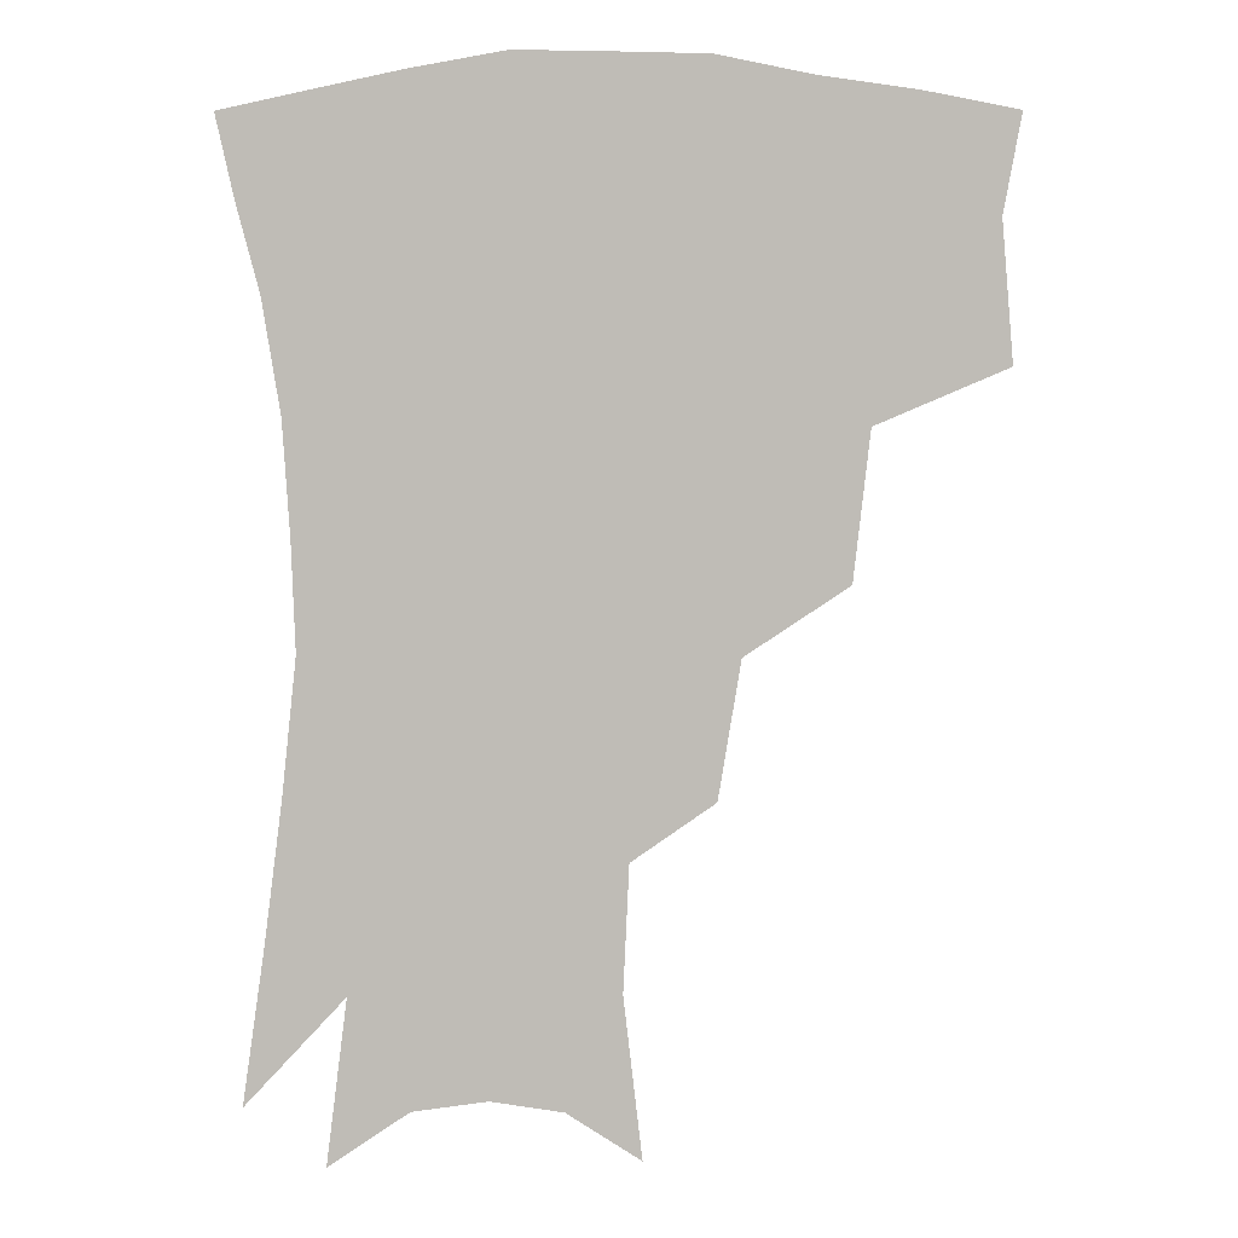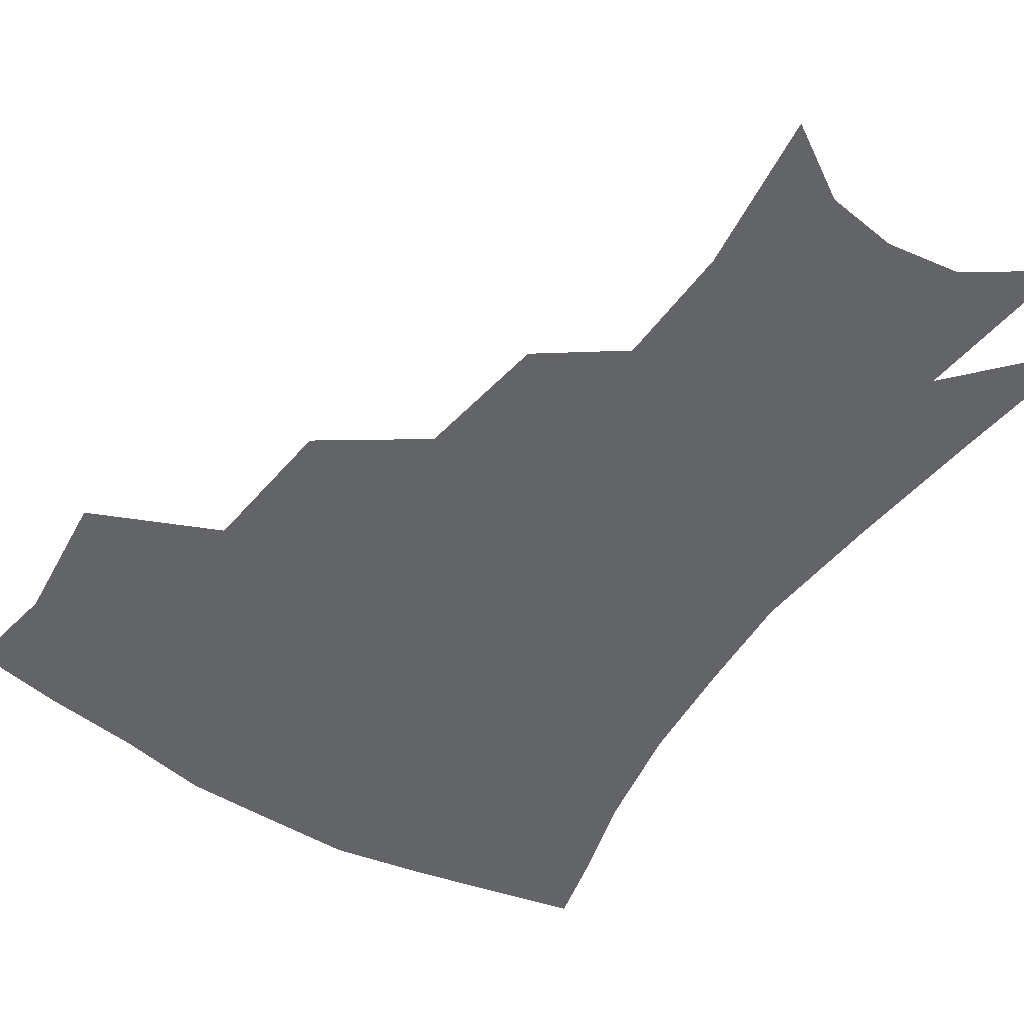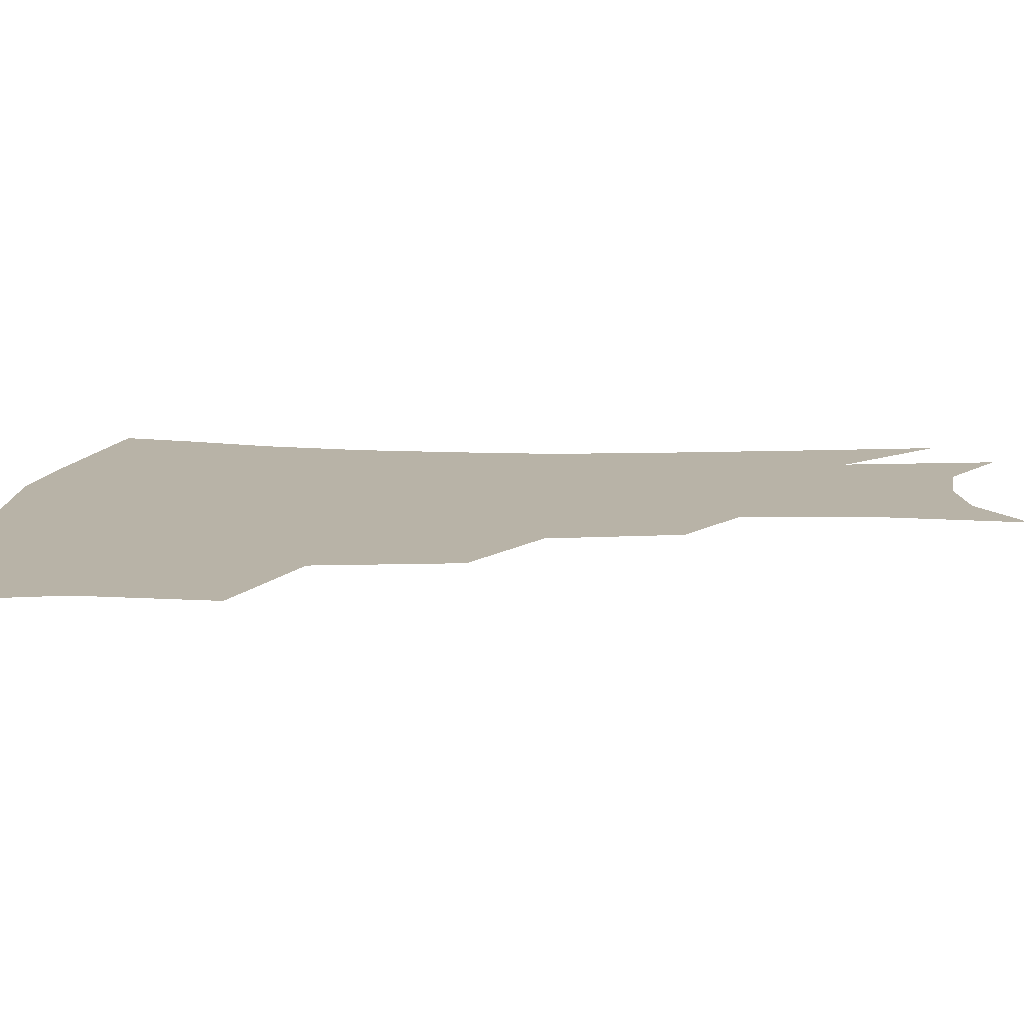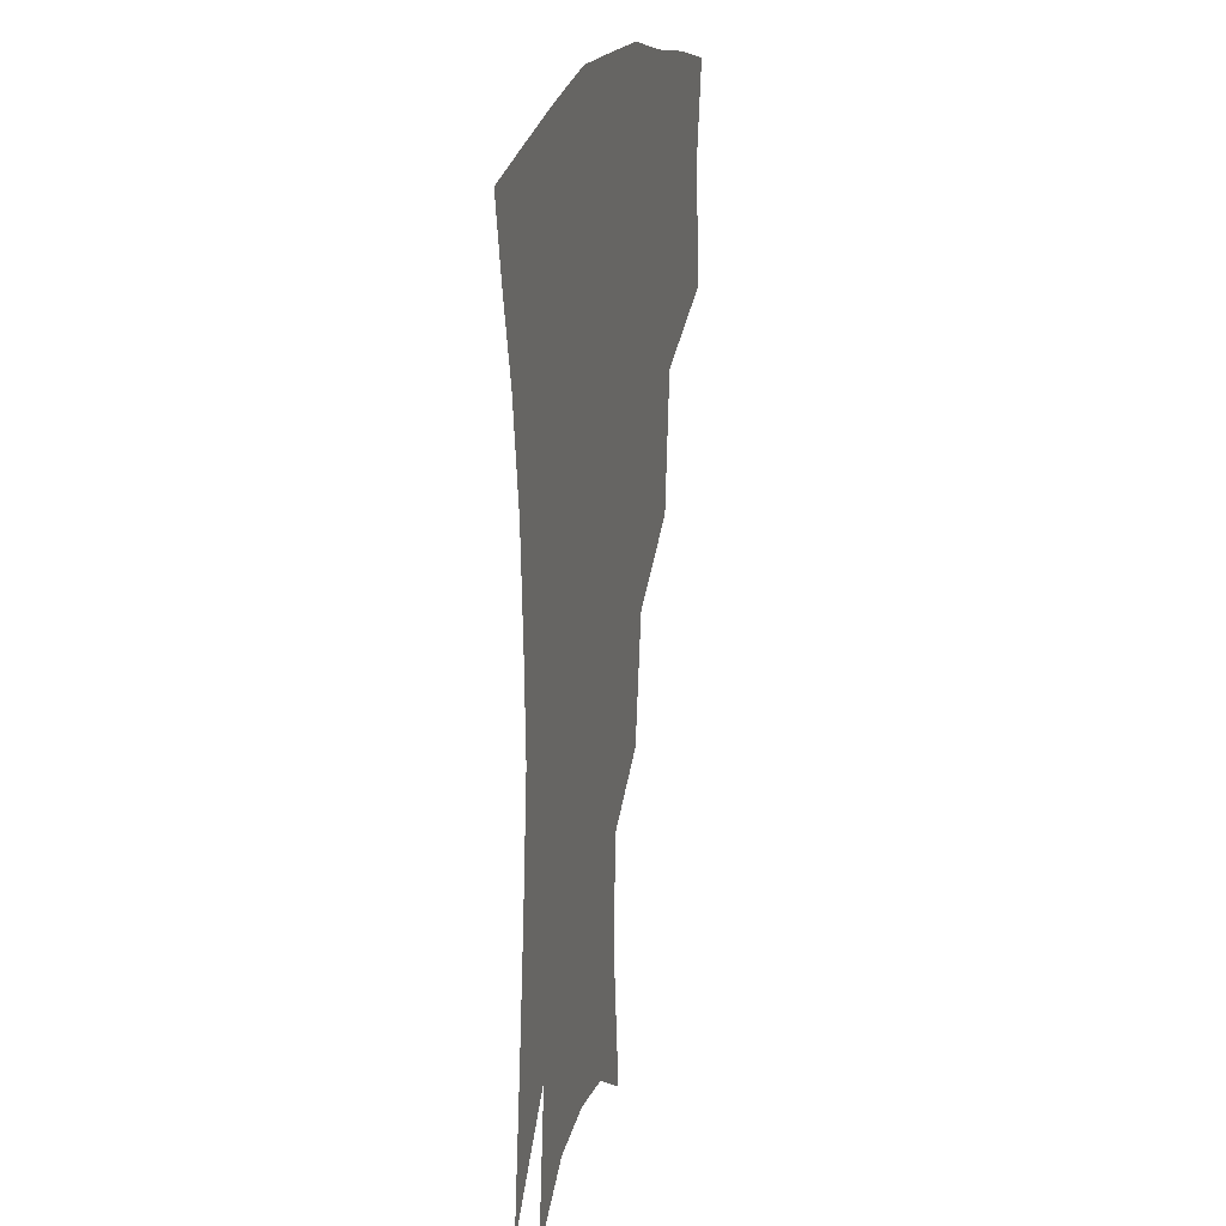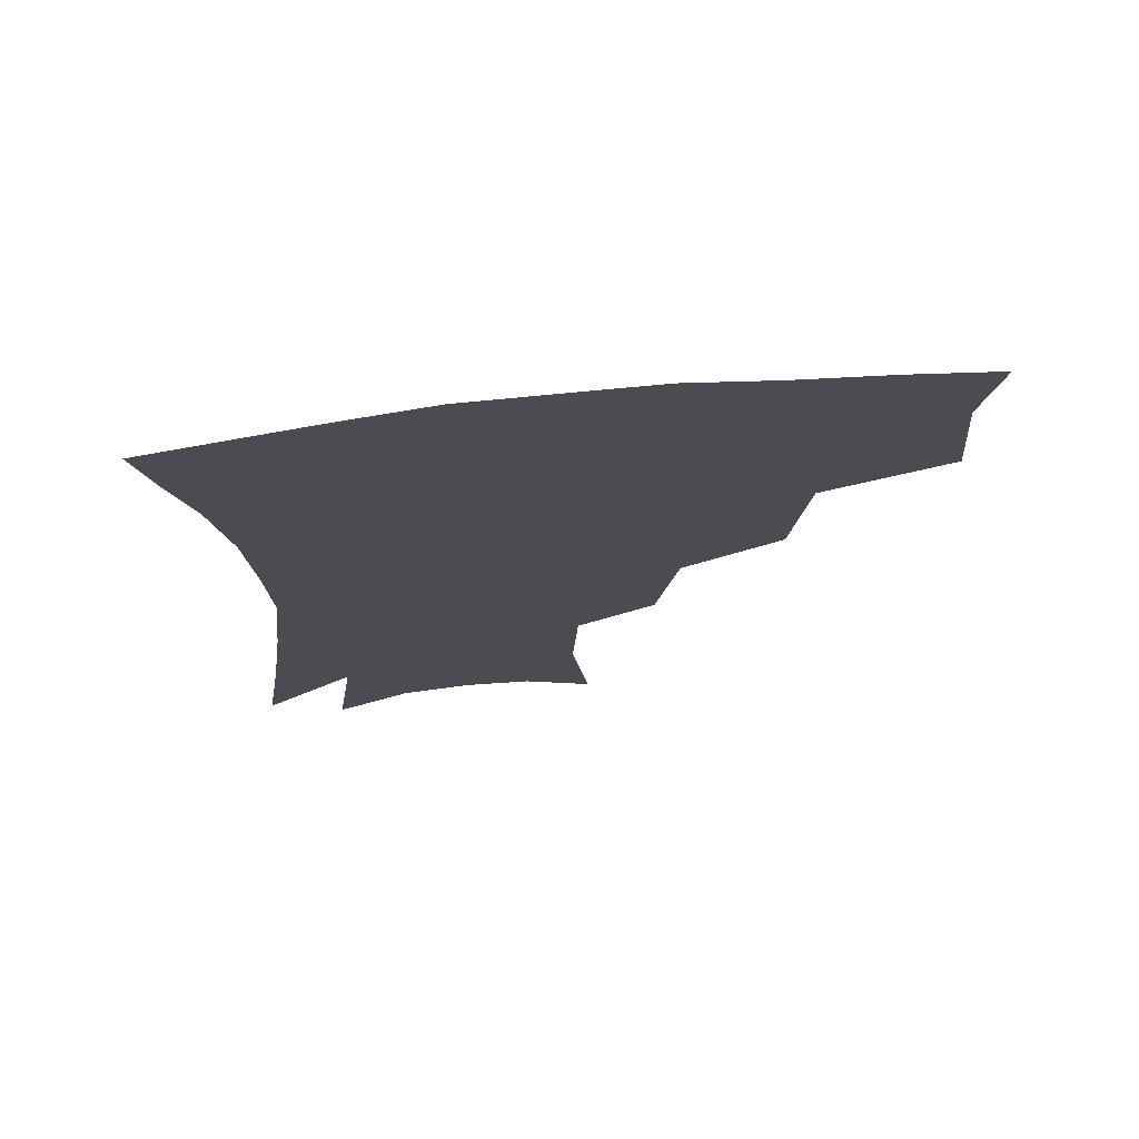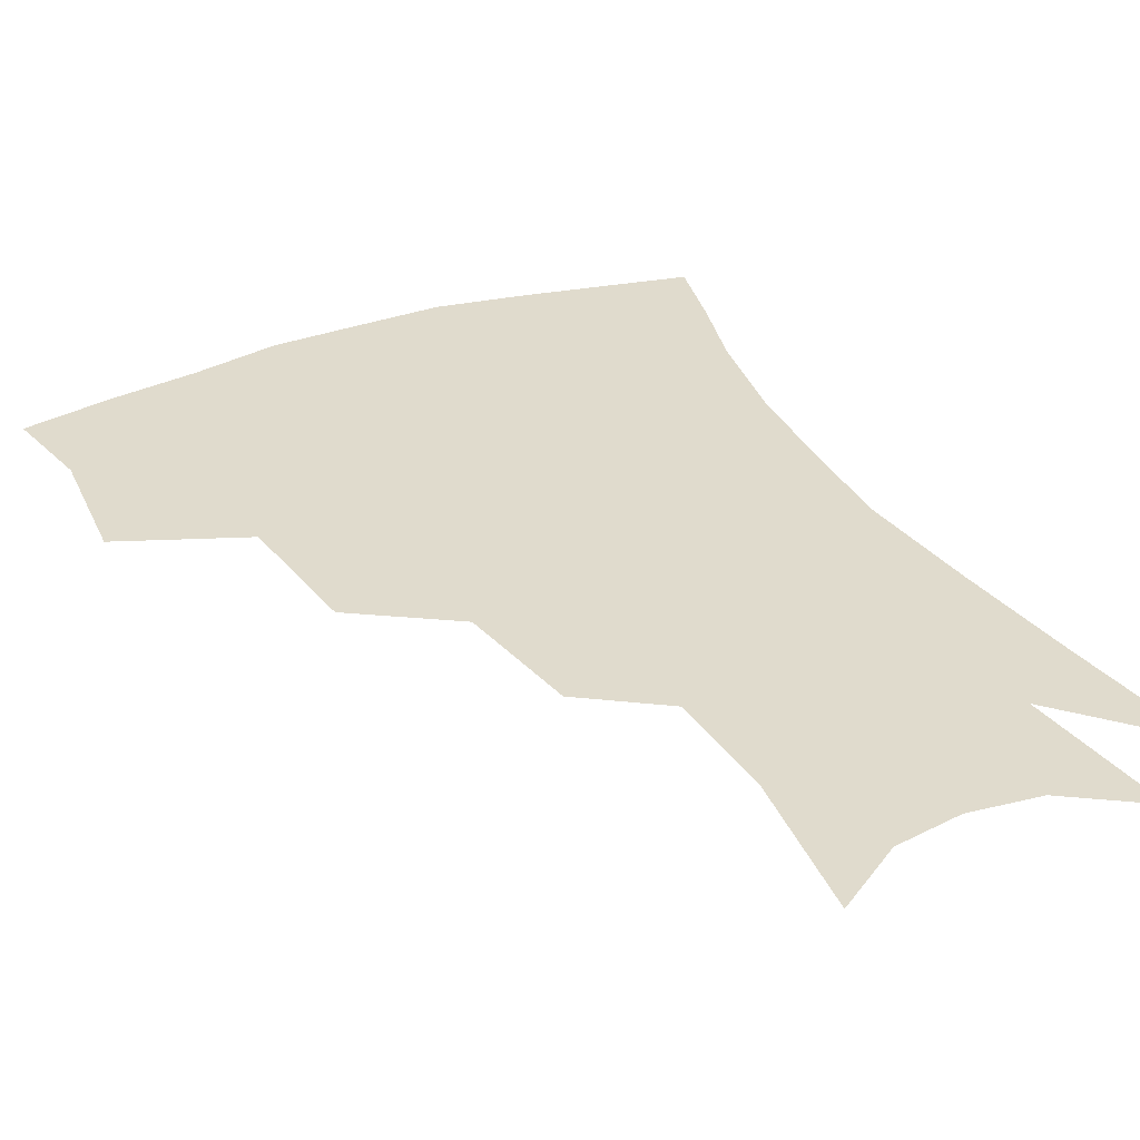
<metadata>
{"format":"obj","ext":"obj","renderer":"f3d","projection":"perspective","resolution":1024,"background":"white","views":[{"elev":5.2,"azim":179.5,"up":"+Y"},{"elev":-51.2,"azim":-32.6,"up":"+Z"},{"elev":12.7,"azim":-87.2,"up":"+Z"},{"elev":19.4,"azim":104.0,"up":"+Y"},{"elev":74.1,"azim":174.1,"up":"+Y"},{"elev":33.2,"azim":-26.4,"up":"+Z"}]}
</metadata>
<code>
v 461.5 341.8 0
v 465 382.5 0
v 459.8 411.3 0
v 505.2 281.7 0
v 500.3 325.3 0
v 497.9 360.8 0
v 493.4 388.3 0
v 488 416.8 0
v 542.3 221 0
v 535.6 261.5 0
v 529.3 299.5 0
v 527 338 0
v 524.2 365.8 0
v 520.6 392.5 0
v 516.4 420.7 0
v 563 119 0
v 568.5 166.7 0
v 566.8 204 0
v 561.2 244 0
v 556.2 277.4 0
v 553.6 313.7 0
v 551.5 342.1 0
v 550.6 369.7 0
v 548.1 395.5 0
v 544.2 426.3 0
v 584.8 133 0
v 586.9 176.3 0
v 583.9 213.6 0
v 579.8 251.9 0
v 577.2 288.1 0
v 576.3 319.8 0
v 576 346.4 0
v 575.7 371.1 0
v 575.1 396.4 0
v 572.2 426.9 0
v 606.2 136.3 0
v 605.1 183.2 0
v 601.6 221.7 0
v 598.8 257.6 0
v 597.4 291.3 0
v 597.7 320.2 0
v 598.9 346.6 0
v 600.9 372.2 0
v 601.1 396.7 0
v 599.3 427.3 0
v 628.2 133.3 0
v 624 179.8 0
v 619.8 220.9 0
v 617.6 256.1 0
v 617.2 287.5 0
v 618.2 318.4 0
v 620.9 346.4 0
v 624.2 370.6 0
v 627.3 394.1 0
v 627.6 422.1 0
v 652 117.4 0
v 645.8 166.2 0
v 639.6 212.5 0
v 637.6 246.8 0
v 636.9 279.8 0
v 638 312.5 0
v 641.3 341.6 0
v 646.6 366.8 0
v 651.5 391 0
v 654.6 416.3 0
v 675.3 134.6 0
v 668.6 181.2 0
v 663.3 222.3 0
v 659 262.5 0
v 660.1 294.1 0
v 662.2 327.9 0
v 667.5 361.1 0
v 674.2 386.7 0
v 679.6 410.8 0
f 5 6 1
f 1 6 2
f 6 7 2
f 2 7 3
f 7 8 3
f 10 11 4
f 4 11 5
f 11 12 5
f 5 12 6
f 12 13 6
f 6 13 7
f 13 14 7
f 7 14 8
f 14 15 8
f 18 19 9
f 9 19 10
f 19 20 10
f 10 20 11
f 20 21 11
f 11 21 12
f 21 22 12
f 12 22 13
f 22 23 13
f 13 23 14
f 23 24 14
f 14 24 15
f 24 25 15
f 16 26 17
f 26 27 17
f 17 27 18
f 27 28 18
f 18 28 19
f 28 29 19
f 19 29 20
f 29 30 20
f 20 30 21
f 30 31 21
f 21 31 22
f 31 32 22
f 22 32 23
f 32 33 23
f 23 33 24
f 33 34 24
f 24 34 25
f 34 35 25
f 26 36 27
f 36 37 27
f 27 37 28
f 37 38 28
f 28 38 29
f 38 39 29
f 29 39 30
f 39 40 30
f 30 40 31
f 40 41 31
f 31 41 32
f 41 42 32
f 32 42 33
f 42 43 33
f 33 43 34
f 43 44 34
f 34 44 35
f 44 45 35
f 36 46 37
f 46 47 37
f 37 47 38
f 47 48 38
f 38 48 39
f 48 49 39
f 39 49 40
f 49 50 40
f 40 50 41
f 50 51 41
f 41 51 42
f 51 52 42
f 42 52 43
f 52 53 43
f 43 53 44
f 53 54 44
f 44 54 45
f 54 55 45
f 46 56 47
f 56 57 47
f 47 57 48
f 57 58 48
f 48 58 49
f 58 59 49
f 49 59 50
f 59 60 50
f 50 60 51
f 60 61 51
f 51 61 52
f 61 62 52
f 52 62 53
f 62 63 53
f 53 63 54
f 63 64 54
f 54 64 55
f 64 65 55
f 57 66 58
f 66 67 58
f 58 67 59
f 67 68 59
f 59 68 60
f 68 69 60
f 60 69 61
f 69 70 61
f 61 70 62
f 70 71 62
f 62 71 63
f 71 72 63
f 63 72 64
f 72 73 64
f 64 73 65
f 73 74 65

</code>
